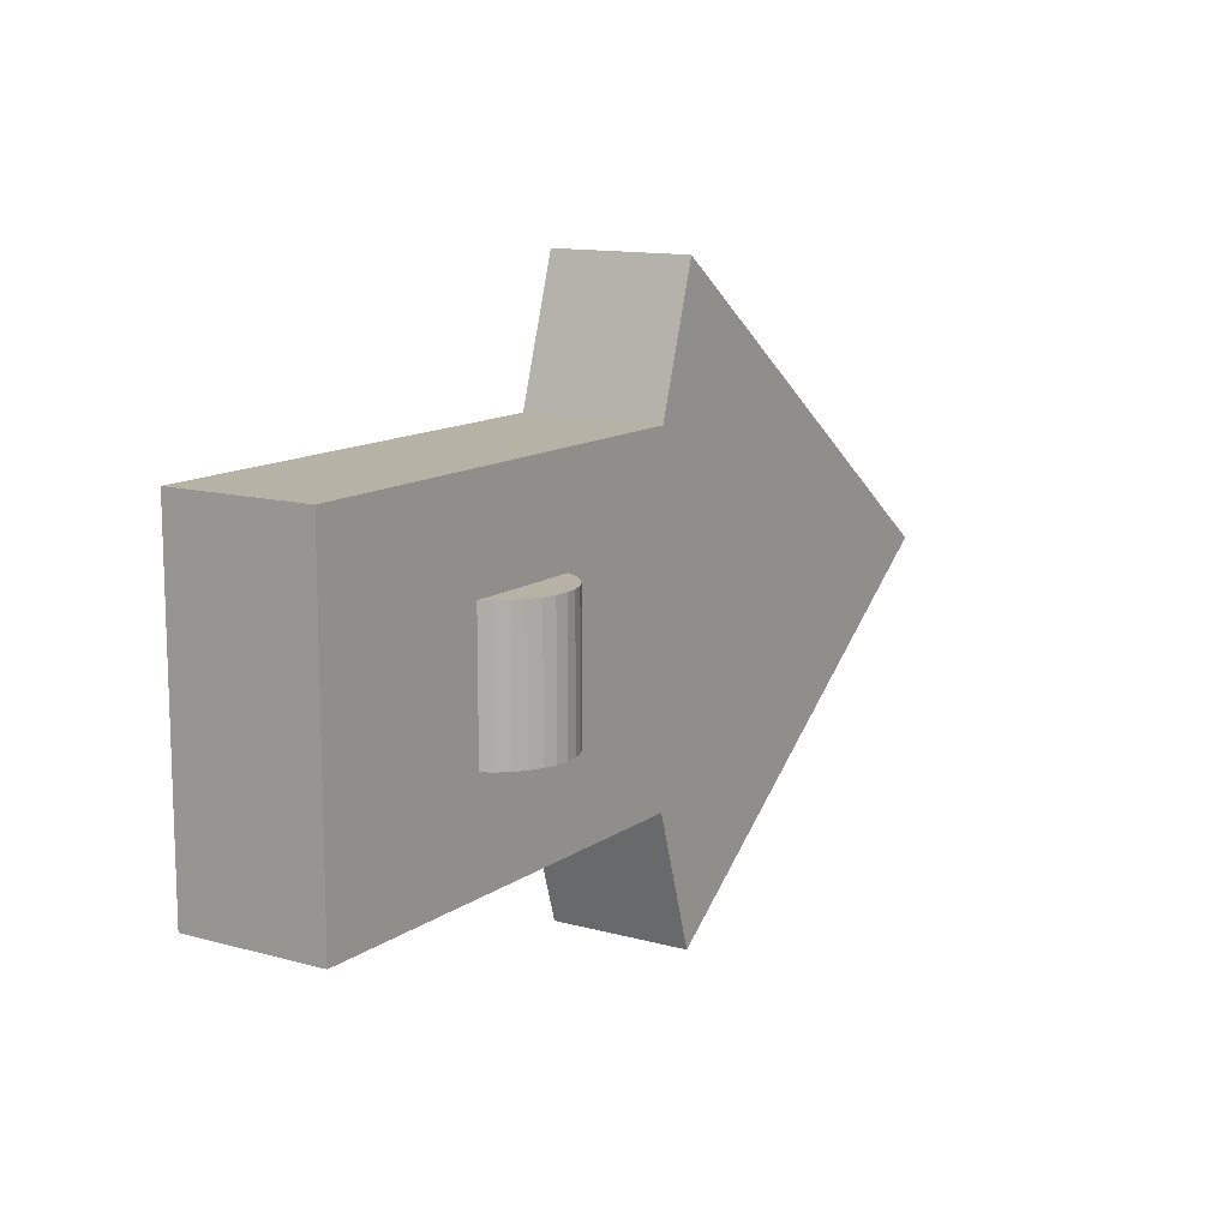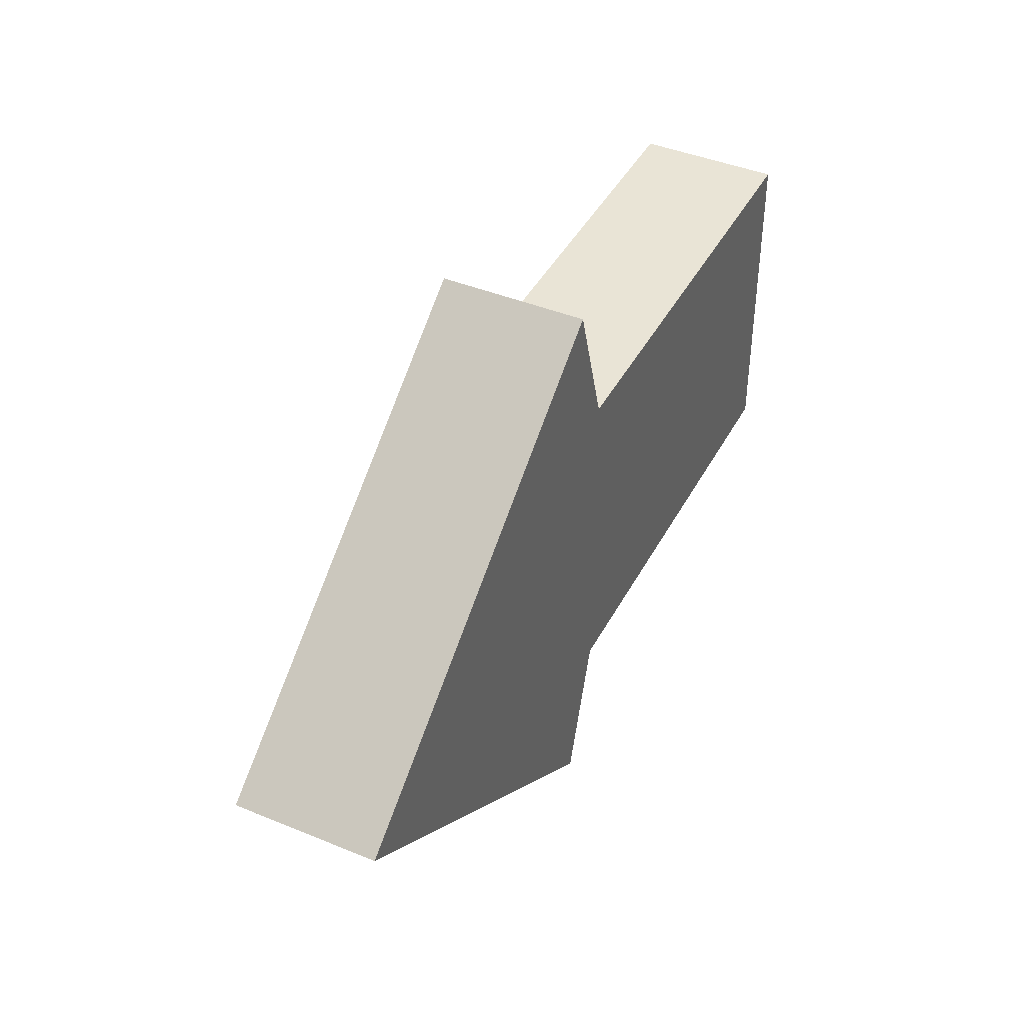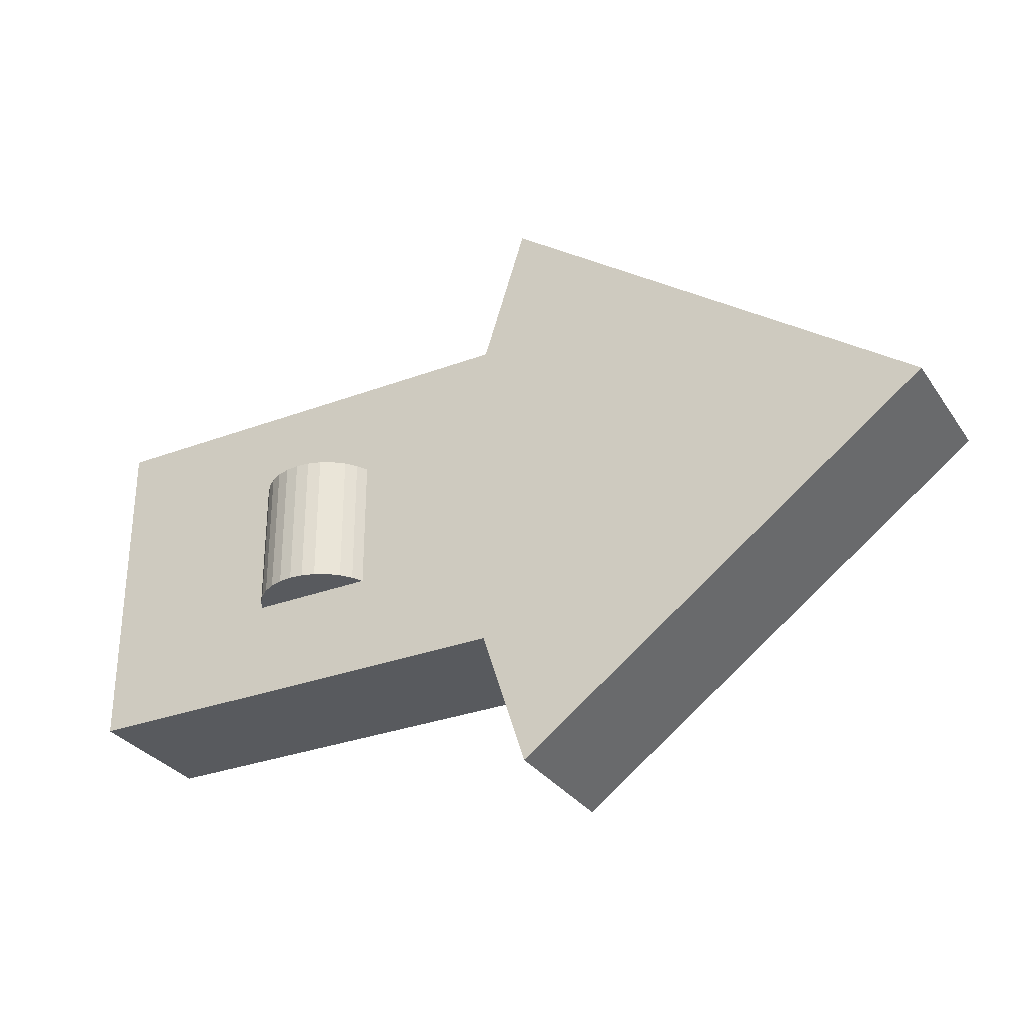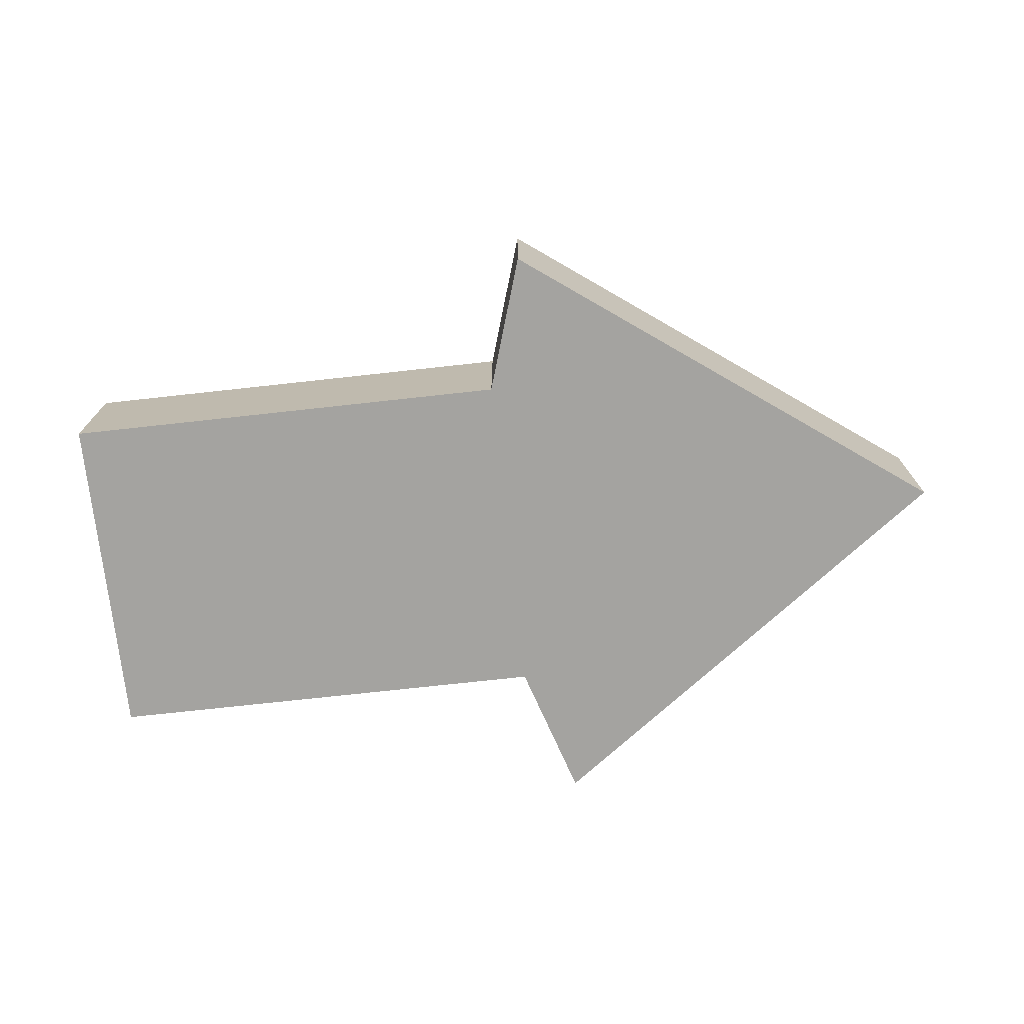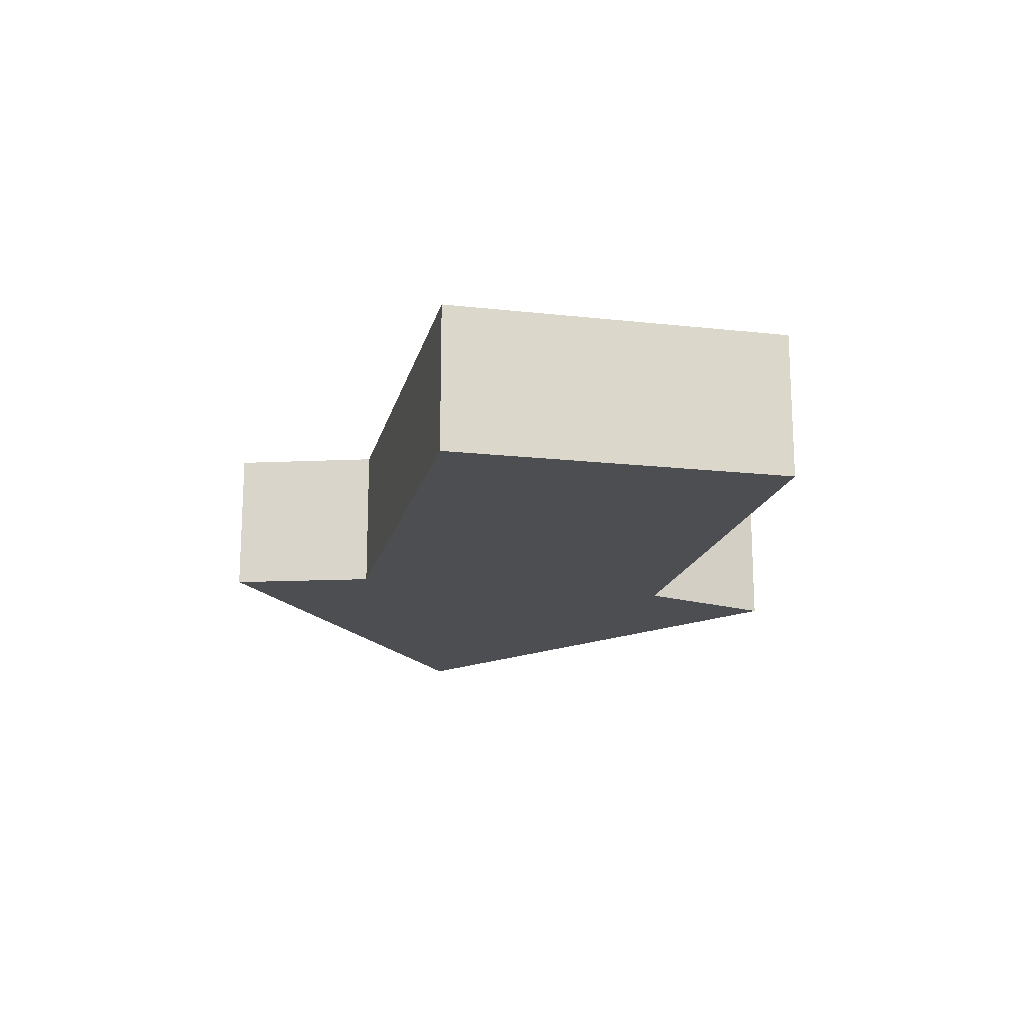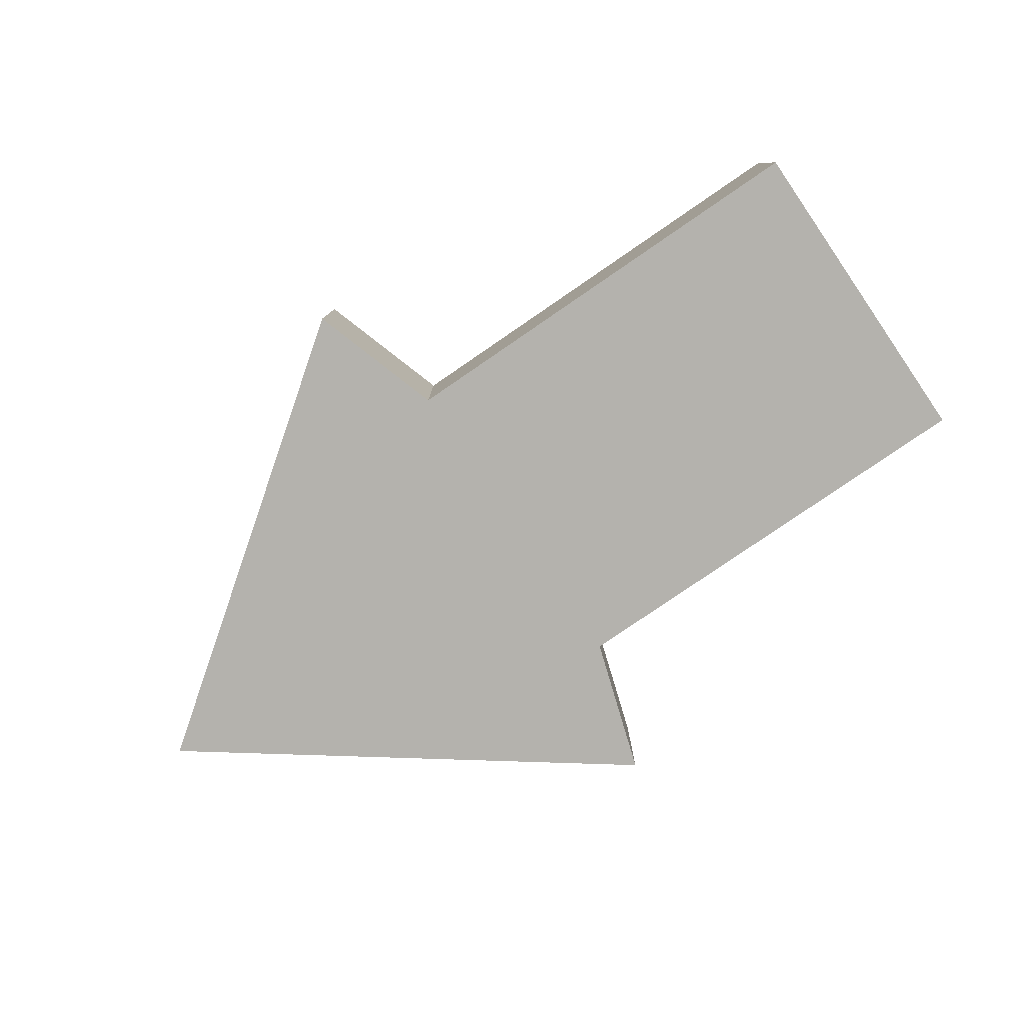
<metadata>
{"format":"obj","ext":"obj","renderer":"f3d","projection":"perspective","resolution":1024,"background":"white","views":[{"elev":12.5,"azim":-57.2,"up":"+Y"},{"elev":42.5,"azim":116.2,"up":"+Y"},{"elev":-30.8,"azim":28.3,"up":"+Y"},{"elev":-73.0,"azim":6.3,"up":"+Z"},{"elev":-17.1,"azim":-102.6,"up":"+Z"},{"elev":-79.6,"azim":-145.6,"up":"+Z"}]}
</metadata>
<code>
o Arrow
v -0.0791 -0.05356 0.008472
v -0.0791 0.05354 0.008472
v -0.0791 -0.05356 -0.0367
v -0.0791 0.05354 -0.0367
v 0.0791 -0.09753 0.008472
v 0.0791 0.09751 0.008472
v 0.0791 -0.09753 -0.0367
v 0.0791 0.09751 -0.0367
v 0.2118 -0.000155 -0.0367
v 0.2118 -0.000155 0.008472
v 0.0651 -0.05356 -0.0367
v 0.0651 0.05354 -0.0367
v 0.0651 -0.05356 0.008472
v 0.0651 0.05354 0.008472
f 1 2 4 3
f 11 12 8 7
f 5 7 9 10
f 13 14 2 1
f 11 7 5 13
f 12 4 2 14
f 8 6 10 9
f 7 8 9
f 6 5 10
f 8 12 14 6
f 3 11 13 1
f 5 6 14 13
f 3 4 12 11
o RadioOnButton
v -0 -0.02142 -0.02142
v -0 0.02142 -0.02142
v 0.004178 -0.02142 -0.021
v 0.004178 0.02142 -0.021
v 0.008195 -0.02142 -0.01979
v 0.008195 0.02142 -0.01979
v 0.0119 -0.02142 -0.01781
v 0.0119 0.02142 -0.01781
v 0.01514 -0.02142 -0.01514
v 0.01514 0.02142 -0.01514
v 0.01781 -0.02142 -0.0119
v 0.01781 0.02142 -0.0119
v 0.01979 -0.02142 -0.008195
v 0.01979 0.02142 -0.008195
v 0.021 -0.02142 -0.004178
v 0.021 0.02142 -0.004178
v 0.02142 -0.02142 -0
v 0.02142 0.02142 -0
v 0.021 -0.02142 0.004178
v 0.021 0.02142 0.004178
v 0.01979 -0.02142 0.008195
v 0.01979 0.02142 0.008195
v 0.01781 -0.02142 0.0119
v 0.01781 0.02142 0.0119
v 0.01514 -0.02142 0.01514
v 0.01514 0.02142 0.01514
v 0.0119 -0.02142 0.01781
v 0.0119 0.02142 0.01781
v 0.008195 -0.02142 0.01979
v 0.008195 0.02142 0.01979
v 0.004178 -0.02142 0.021
v 0.004178 0.02142 0.021
v -0 -0.02142 0.02142
v -0 0.02142 0.02142
v -0.004178 -0.02142 0.021
v -0.004178 0.02142 0.021
v -0.008195 -0.02142 0.01979
v -0.008195 0.02142 0.01979
v -0.0119 -0.02142 0.01781
v -0.0119 0.02142 0.01781
v -0.01514 -0.02142 0.01514
v -0.01514 0.02142 0.01514
v -0.01781 -0.02142 0.0119
v -0.01781 0.02142 0.0119
v -0.01979 -0.02142 0.008195
v -0.01979 0.02142 0.008195
v -0.021 -0.02142 0.004178
v -0.021 0.02142 0.004178
v -0.02142 -0.02142 -0
v -0.02142 0.02142 -0
v -0.021 -0.02142 -0.004178
v -0.021 0.02142 -0.004178
v -0.01979 -0.02142 -0.008195
v -0.01979 0.02142 -0.008195
v -0.01781 -0.02142 -0.0119
v -0.01781 0.02142 -0.0119
v -0.01514 -0.02142 -0.01514
v -0.01514 0.02142 -0.01514
v -0.0119 -0.02142 -0.01781
v -0.0119 0.02142 -0.01781
v -0.008195 -0.02142 -0.01979
v -0.008195 0.02142 -0.01979
v -0.004178 -0.02142 -0.021
v -0.004178 0.02142 -0.021
f 15 16 18 17
f 17 18 20 19
f 19 20 22 21
f 21 22 24 23
f 23 24 26 25
f 25 26 28 27
f 27 28 30 29
f 29 30 32 31
f 31 32 34 33
f 33 34 36 35
f 35 36 38 37
f 37 38 40 39
f 39 40 42 41
f 41 42 44 43
f 43 44 46 45
f 45 46 48 47
f 47 48 50 49
f 49 50 52 51
f 51 52 54 53
f 53 54 56 55
f 55 56 58 57
f 57 58 60 59
f 59 60 62 61
f 61 62 64 63
f 63 64 66 65
f 65 66 68 67
f 67 68 70 69
f 69 70 72 71
f 71 72 74 73
f 73 74 76 75
f 18 16 78 76 74 72 70 68 66 64 62 60 58 56 54 52 50 48 46 44 42 40 38 36 34 32 30 28 26 24 22 20
f 75 76 78 77
f 77 78 16 15
f 15 17 19 21 23 25 27 29 31 33 35 37 39 41 43 45 47 49 51 53 55 57 59 61 63 65 67 69 71 73 75 77

</code>
